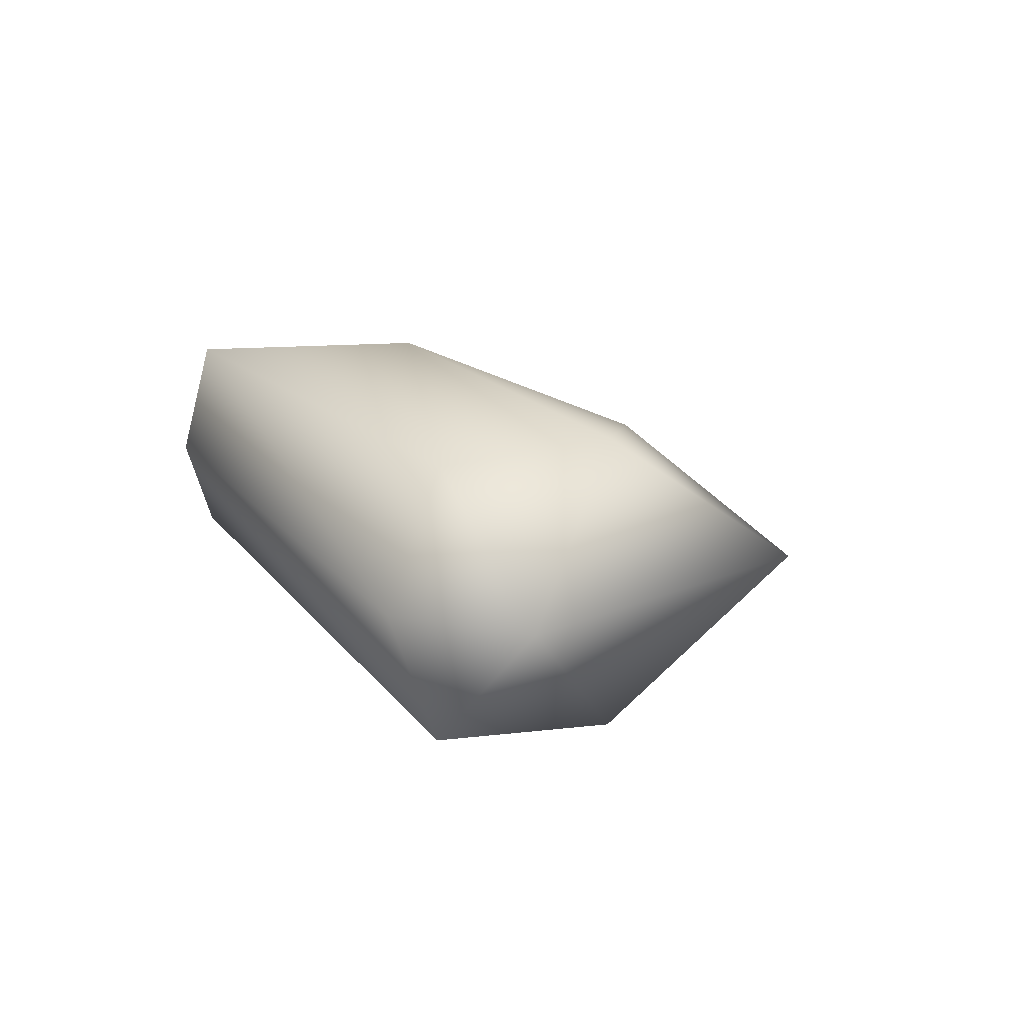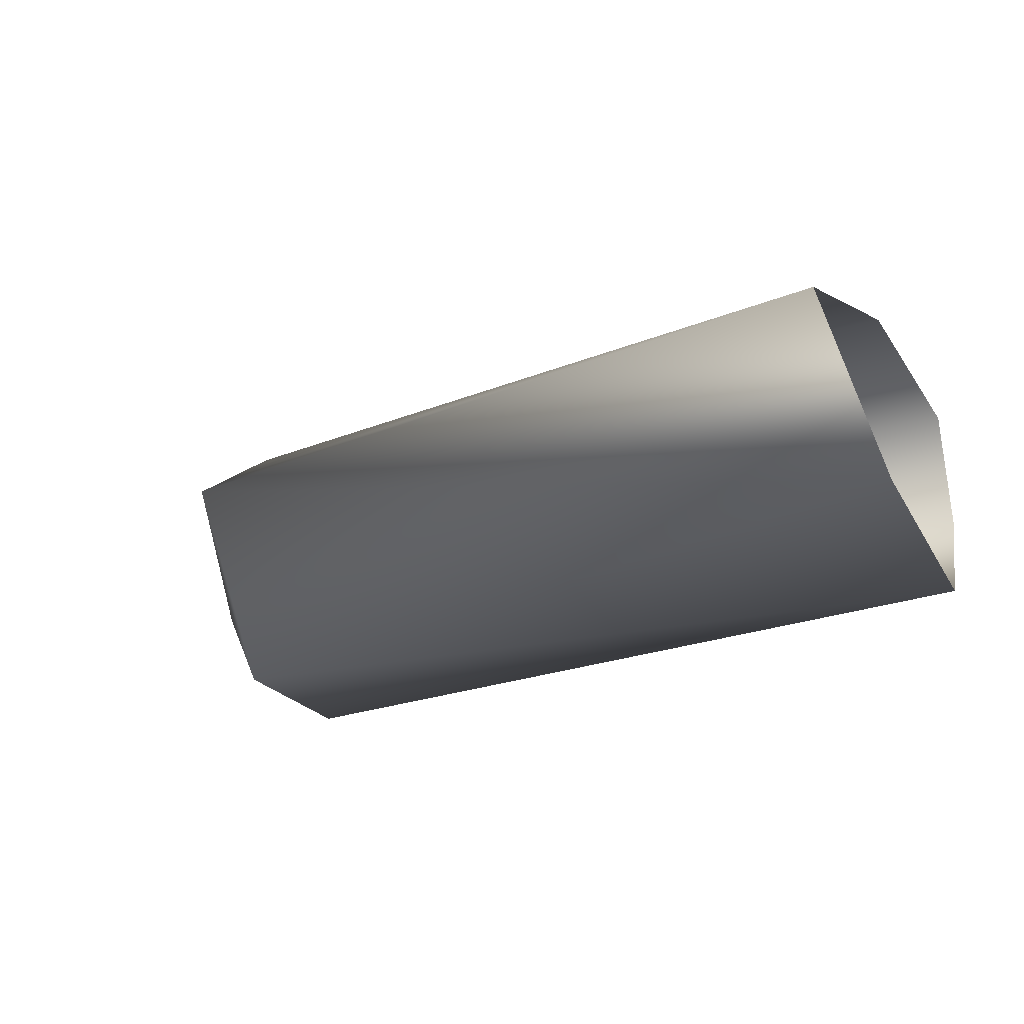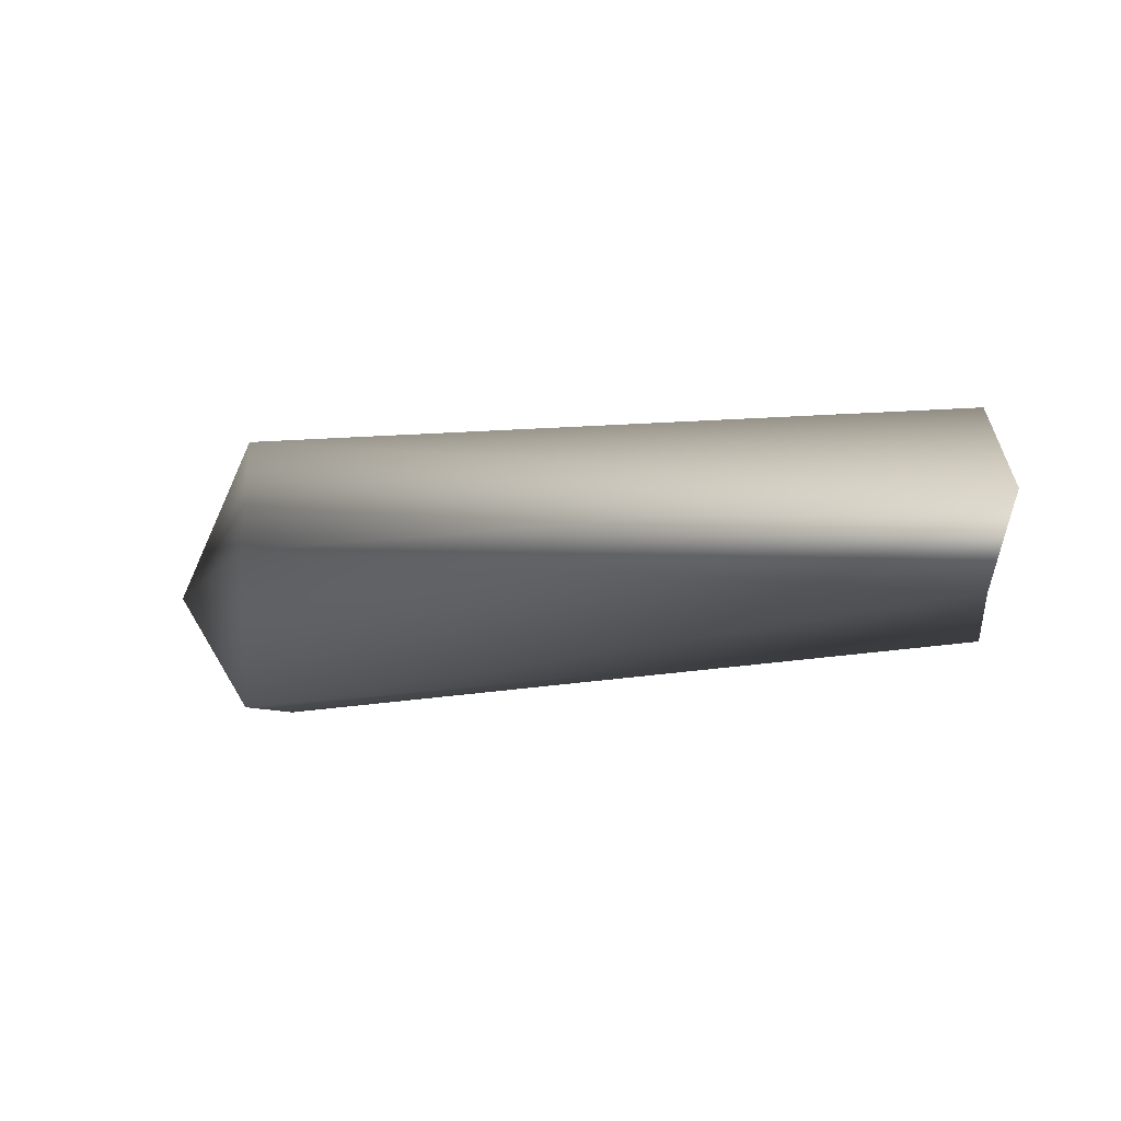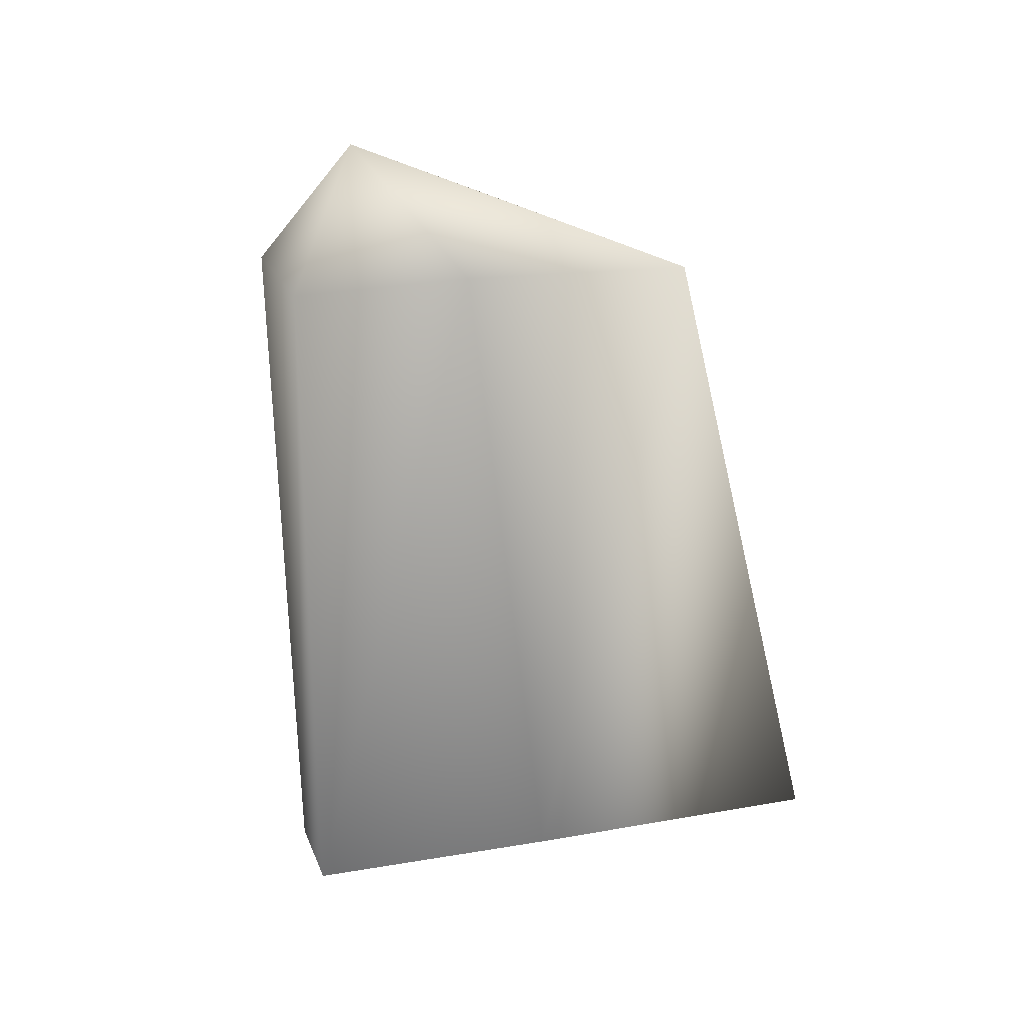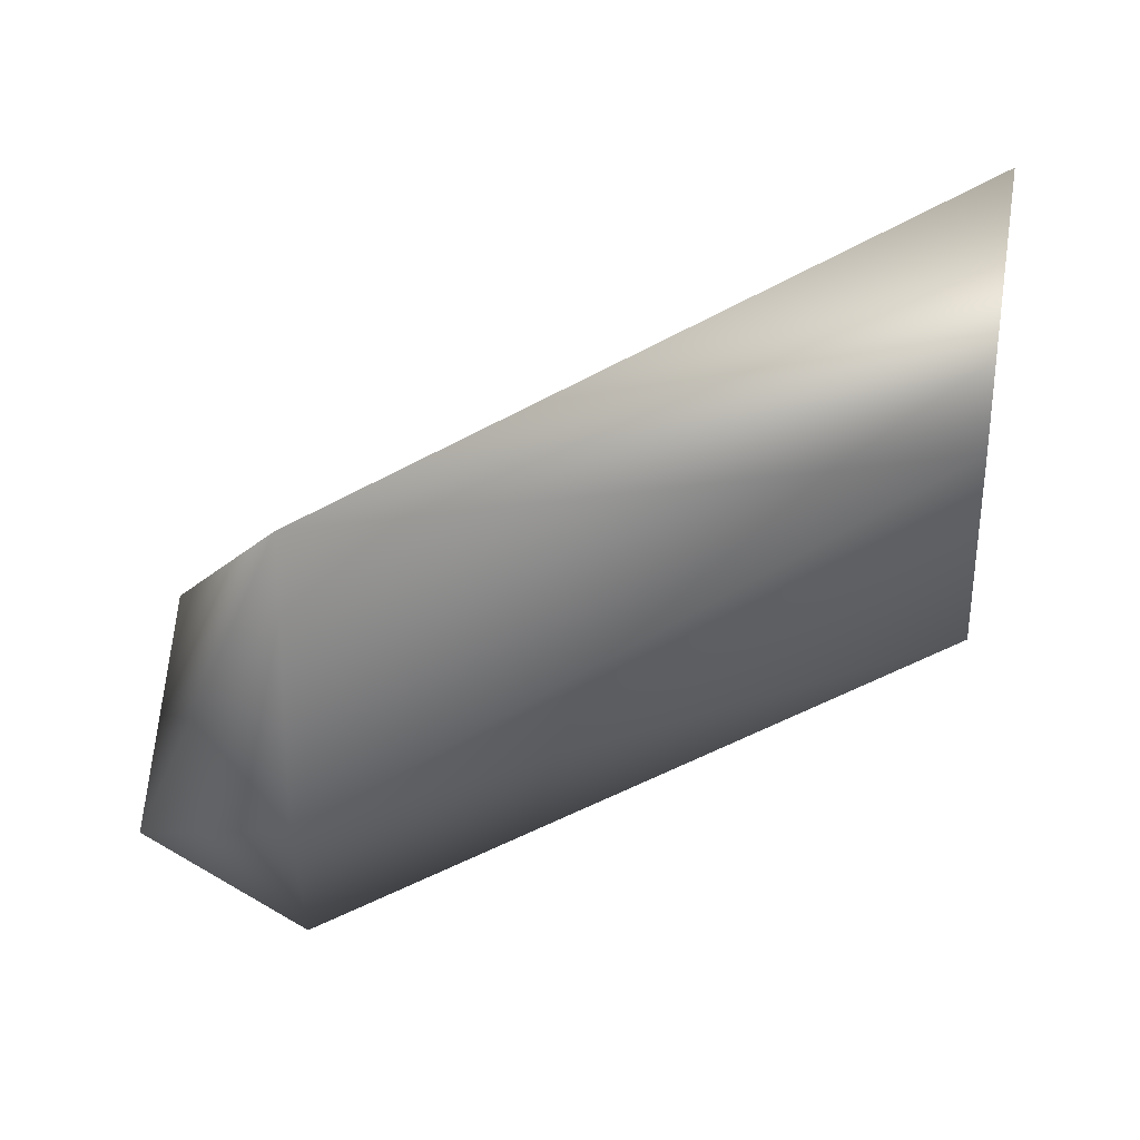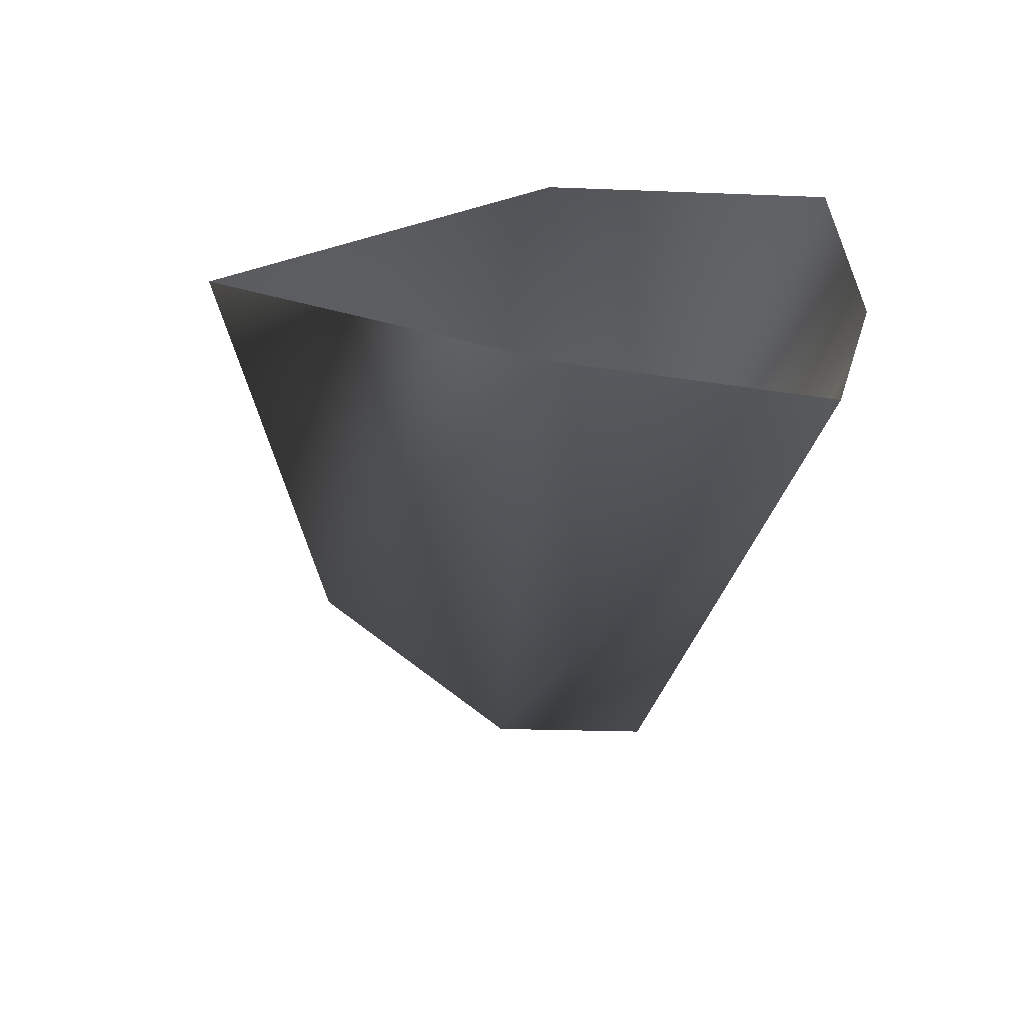
<metadata>
{"format":"obj","ext":"obj","renderer":"f3d","projection":"perspective","resolution":1024,"background":"white","views":[{"elev":10.9,"azim":-107.4,"up":"+Y"},{"elev":-23.1,"azim":25.2,"up":"+Y"},{"elev":-5.9,"azim":9.2,"up":"+Y"},{"elev":-62.6,"azim":-84.0,"up":"+Y"},{"elev":52.0,"azim":-25.4,"up":"+Z"},{"elev":-23.9,"azim":86.3,"up":"+Y"}]}
</metadata>
<code>
v 51 4 25
v 1 11 5
v 5 2 19
v 51 4 25
v 50 12 5
v 1 11 5
v 50 12 5
v 0 10 -6
v 1 11 5
v 50 12 5
v 50 12 -12
v 0 10 -6
v 50 12 -12
v 1 1 -9
v 0 10 -6
v 50 12 -12
v 50 4 -14
v 1 1 -9
v 50 4 -14
v 1 -7 -6
v 1 1 -9
v 50 4 -14
v 50 -2 -12
v 1 -7 -6
v 50 -2 -12
v 1 -7 5
v 1 -7 -6
v 50 -2 -12
v 50 0 5
v 1 -7 5
v 50 0 5
v 5 2 19
v 1 -7 5
v 50 0 5
v 51 4 25
v 5 2 19
v 5 2 19
v 1 11 5
v -6 1 -2
v 1 11 5
v 0 10 -6
v -6 1 -2
v 0 10 -6
v 1 1 -9
v -6 1 -2
v 1 1 -9
v 1 -7 -6
v -6 1 -2
v 1 -7 -6
v 1 -7 5
v -6 1 -2
v 1 -7 5
v 5 2 19
v -6 1 -2
f 1 2 3
f 4 5 6
f 7 8 9
f 10 11 12
f 13 14 15
f 16 17 18
f 19 20 21
f 22 23 24
f 25 26 27
f 28 29 30
f 31 32 33
f 34 35 36
f 37 38 39
f 40 41 42
f 43 44 45
f 46 47 48
f 49 50 51
f 52 53 54

</code>
